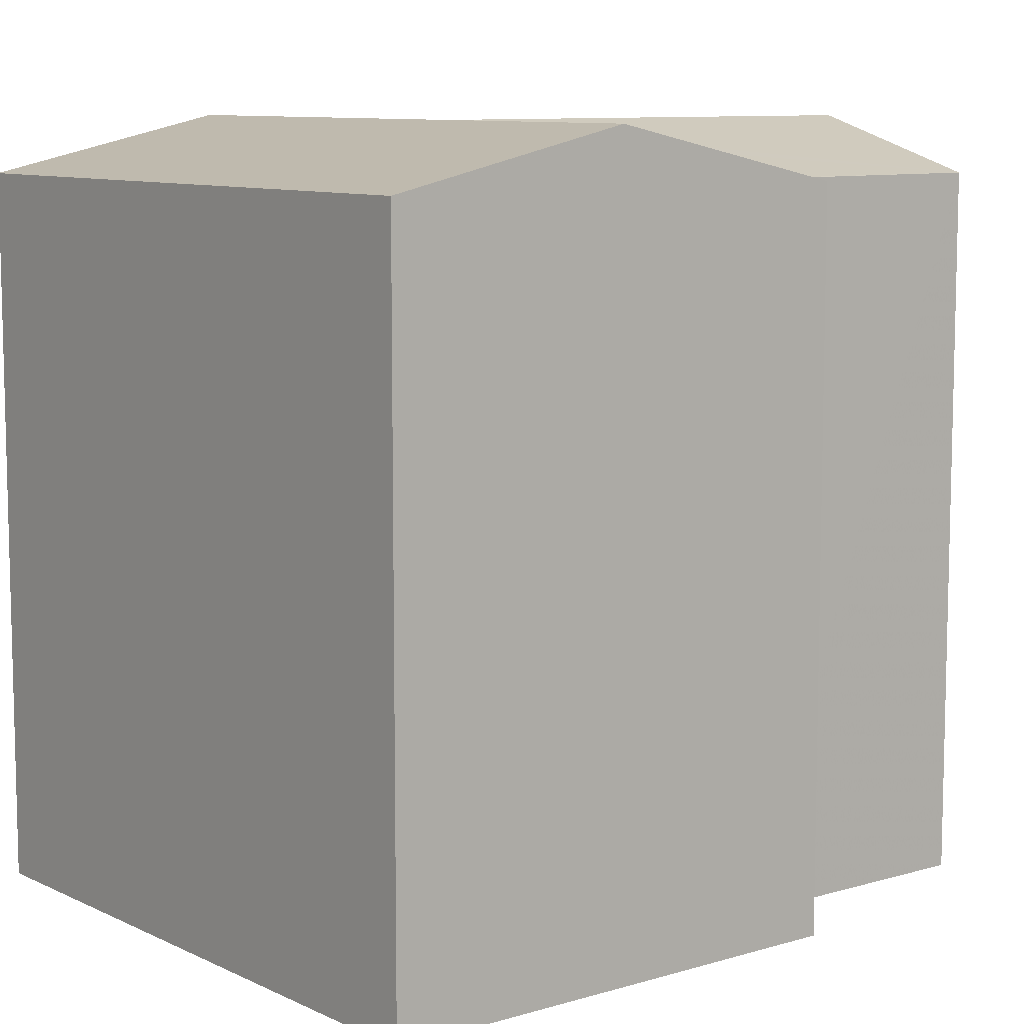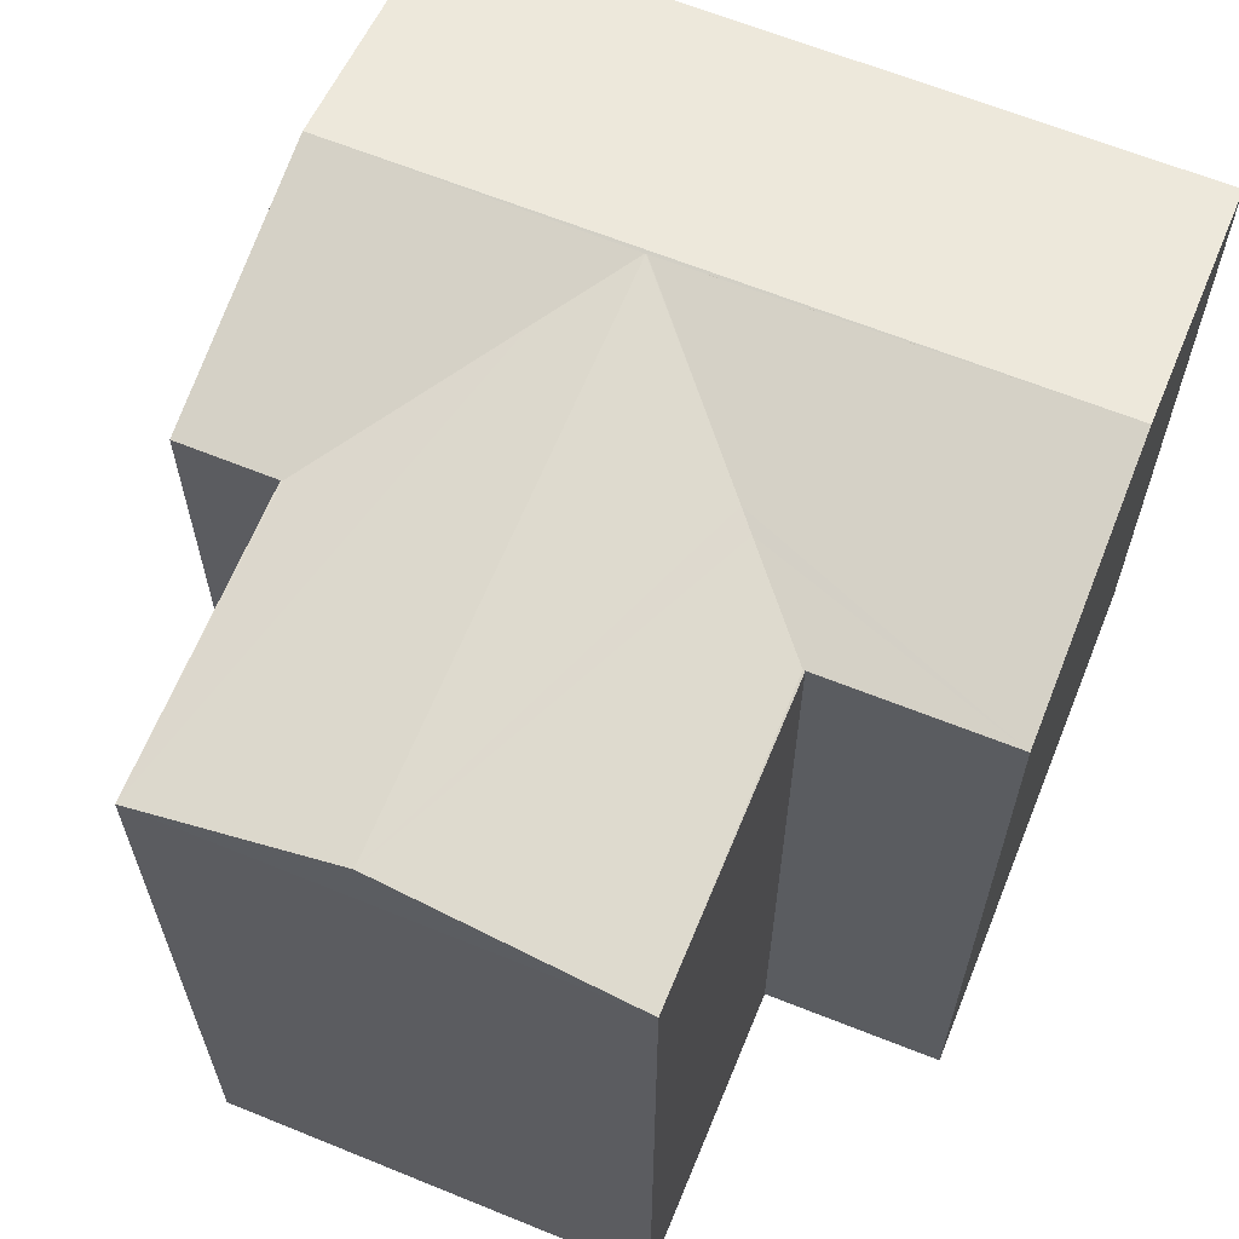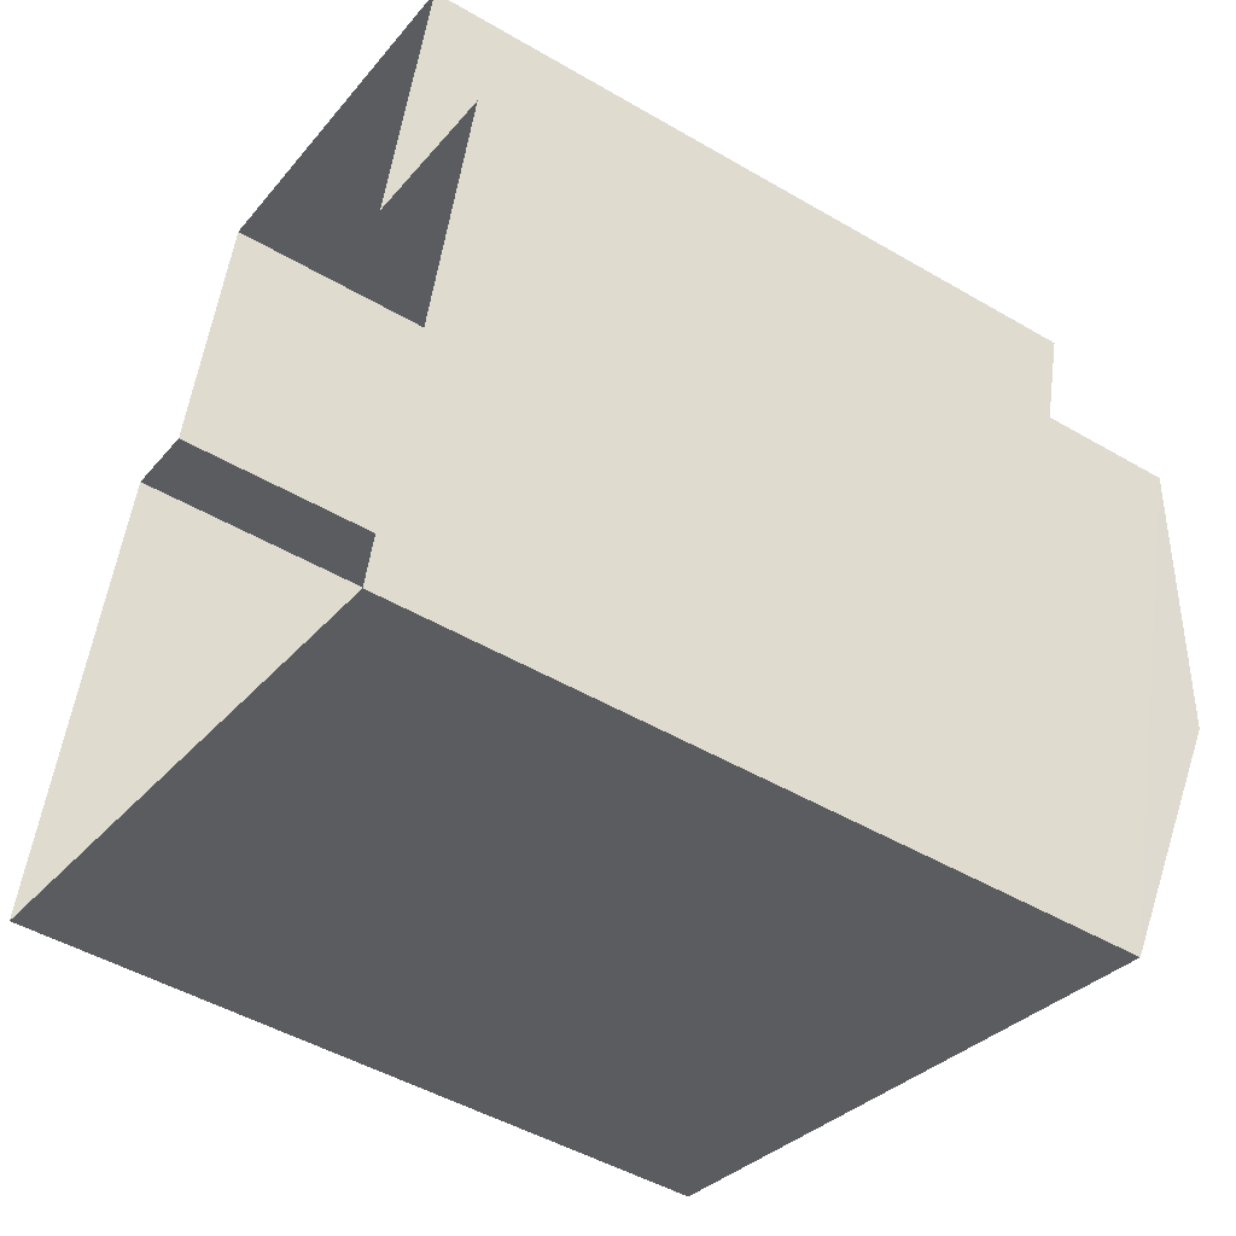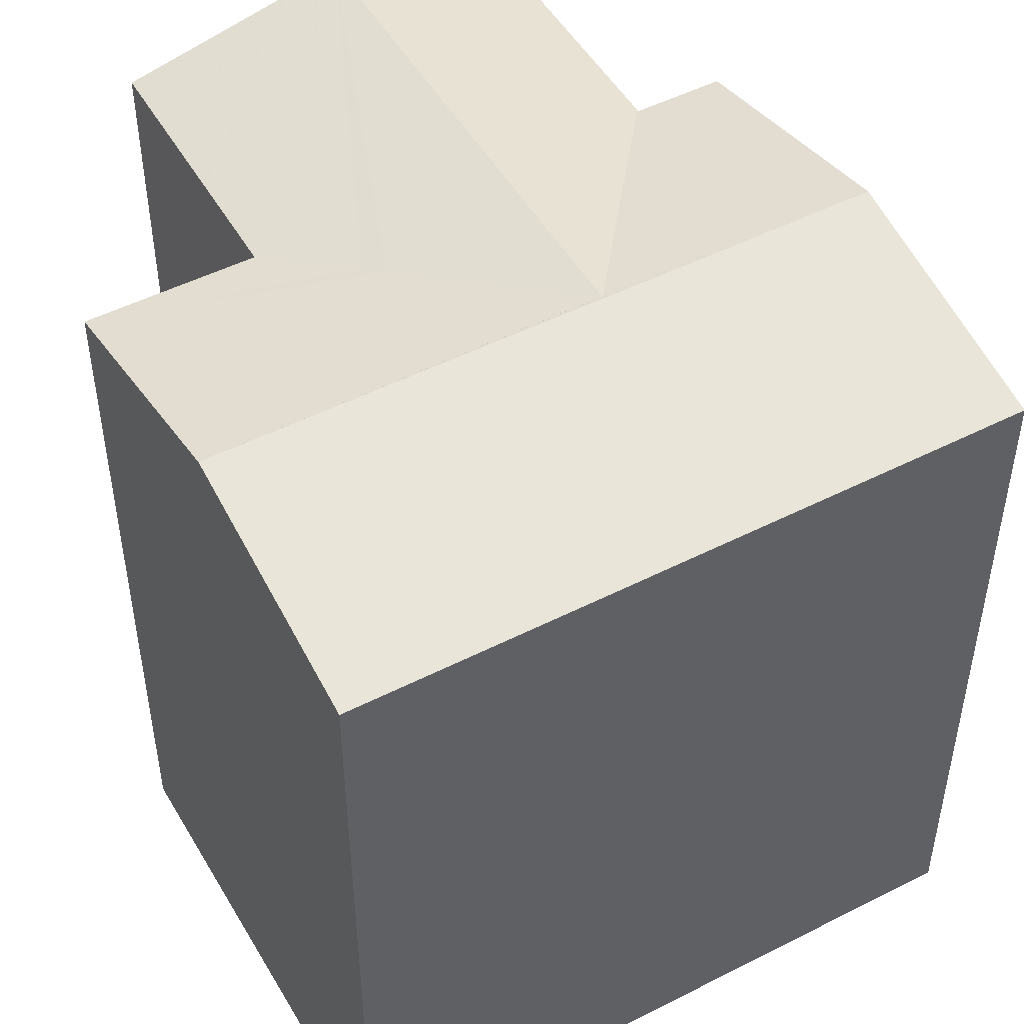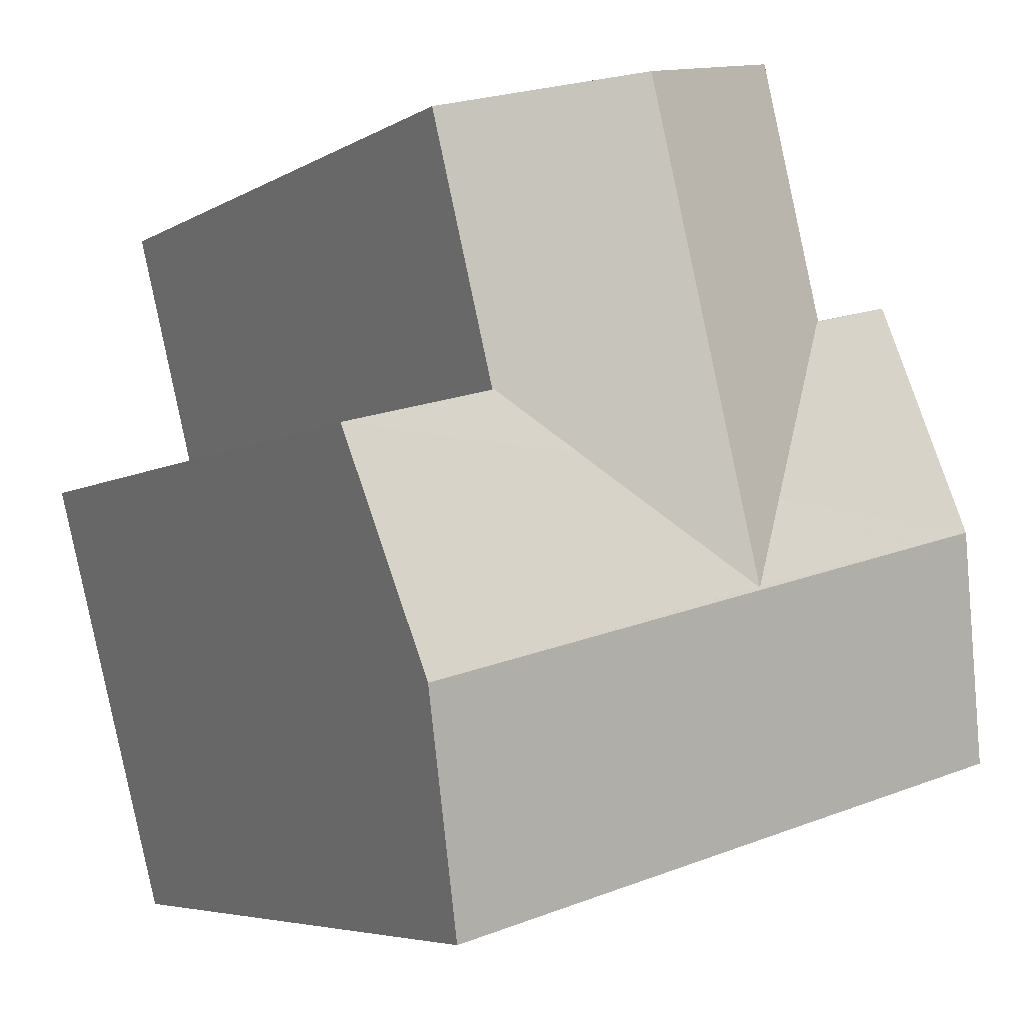
<metadata>
{"format":"obj","ext":"obj","renderer":"f3d","projection":"perspective","resolution":1024,"background":"white","views":[{"elev":9.1,"azim":65.9,"up":"+Z"},{"elev":65.2,"azim":-143.6,"up":"+Z"},{"elev":-48.0,"azim":-123.3,"up":"+Y"},{"elev":49.3,"azim":-14.9,"up":"+Z"},{"elev":-5.6,"azim":-30.9,"up":"+Y"}]}
</metadata>
<code>
v -1.179e+04 -3.449e+04 35.19
v -1.178e+04 -3.449e+04 35.19
v -1.178e+04 -3.449e+04 35.19
v -1.178e+04 -3.449e+04 35.19
v -1.178e+04 -3.449e+04 35.19
v -1.178e+04 -3.449e+04 35.19
v -1.178e+04 -3.449e+04 35.19
v -1.178e+04 -3.448e+04 35.19
v -1.178e+04 -3.448e+04 42.64
v -1.178e+04 -3.448e+04 43.21
v -1.178e+04 -3.449e+04 43.21
v -1.178e+04 -3.449e+04 43.03
v -1.178e+04 -3.449e+04 43.21
v -1.178e+04 -3.449e+04 42.65
v -1.178e+04 -3.449e+04 42.64
v -1.178e+04 -3.449e+04 43.21
v -1.178e+04 -3.449e+04 42.86
v -1.178e+04 -3.449e+04 42.82
v -1.178e+04 -3.449e+04 42.64
v -1.178e+04 -3.449e+04 42.65
v -1.178e+04 -3.449e+04 42.64
v -1.178e+04 -3.449e+04 43.22
v -1.178e+04 -3.449e+04 42.65
v -1.179e+04 -3.449e+04 43.22
v -1.179e+04 -3.449e+04 42.65
v -1.178e+04 -3.449e+04 42.65
v -1.178e+04 -3.449e+04 42.65
f 1 2 3
f 3 2 4
f 5 4 6
f 6 2 7
f 6 7 8
f 4 2 6
f 9 10 11
f 12 11 13
f 12 9 11
f 9 14 15
f 12 14 9
f 16 11 17
f 17 10 18
f 17 11 10
f 19 20 21
f 21 20 10
f 20 18 10
f 14 22 23
f 14 12 22
f 16 17 24
f 12 13 22
f 17 25 24
f 13 16 24
f 13 24 22
f 18 25 17
f 18 20 25
f 22 24 26
f 26 24 27
f 10 9 21
f 13 11 16
f 6 8 9
f 15 6 9
f 2 21 7
f 2 19 21
f 21 8 7
f 21 9 8
f 24 25 27
f 22 26 23
f 23 4 5
f 23 26 4
f 27 3 4
f 26 27 4
f 25 1 3
f 27 25 3
f 25 19 1
f 1 19 2
f 20 19 25
f 6 15 5
f 5 15 23
f 15 14 23

</code>
